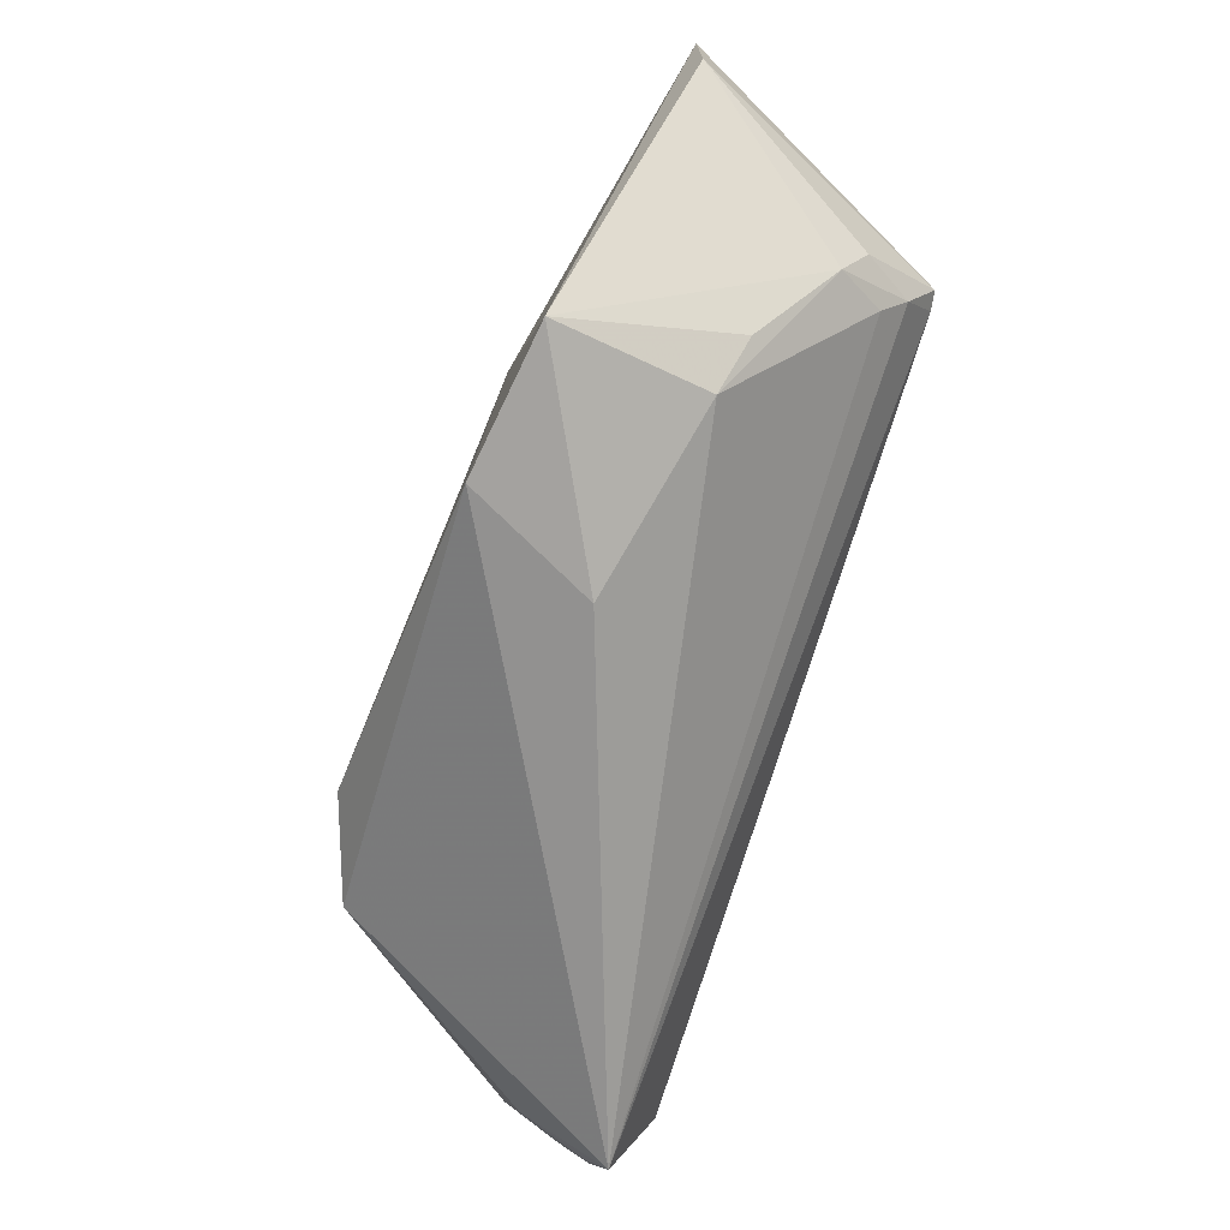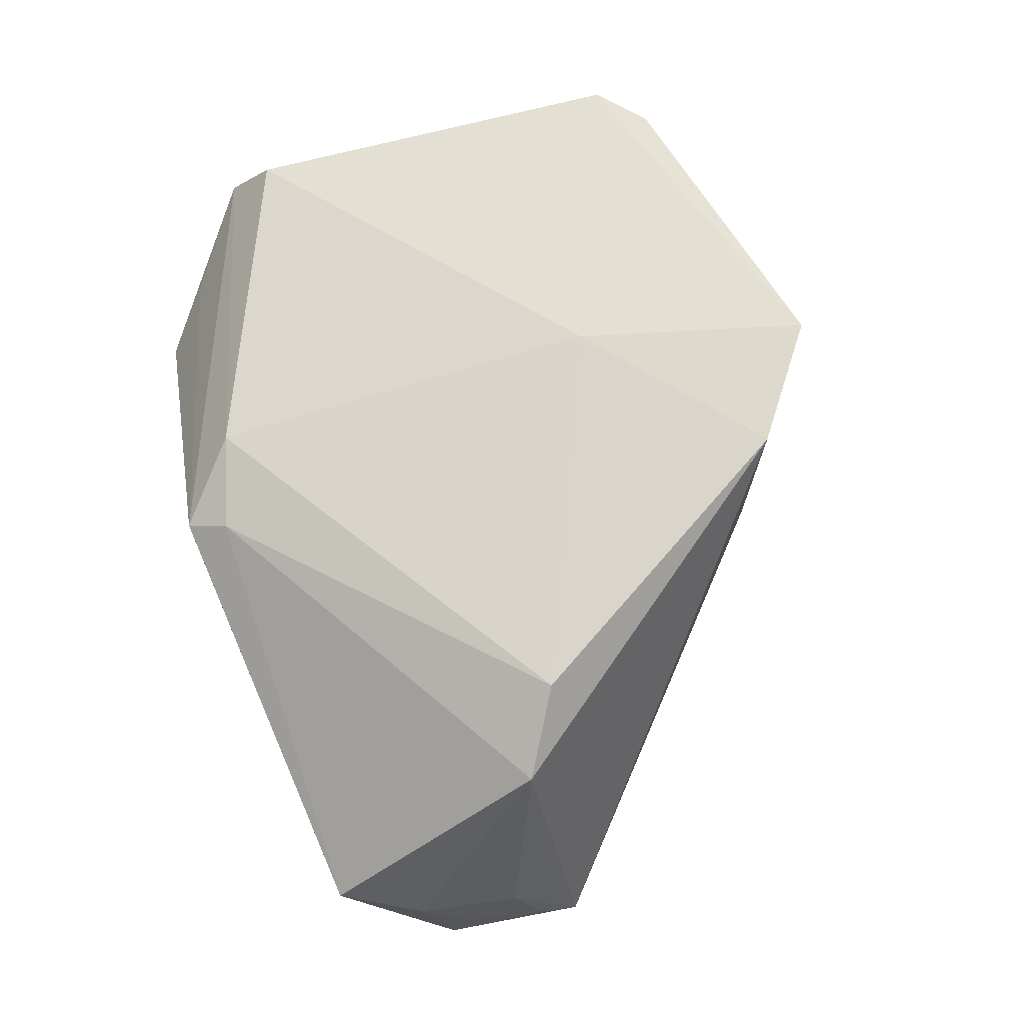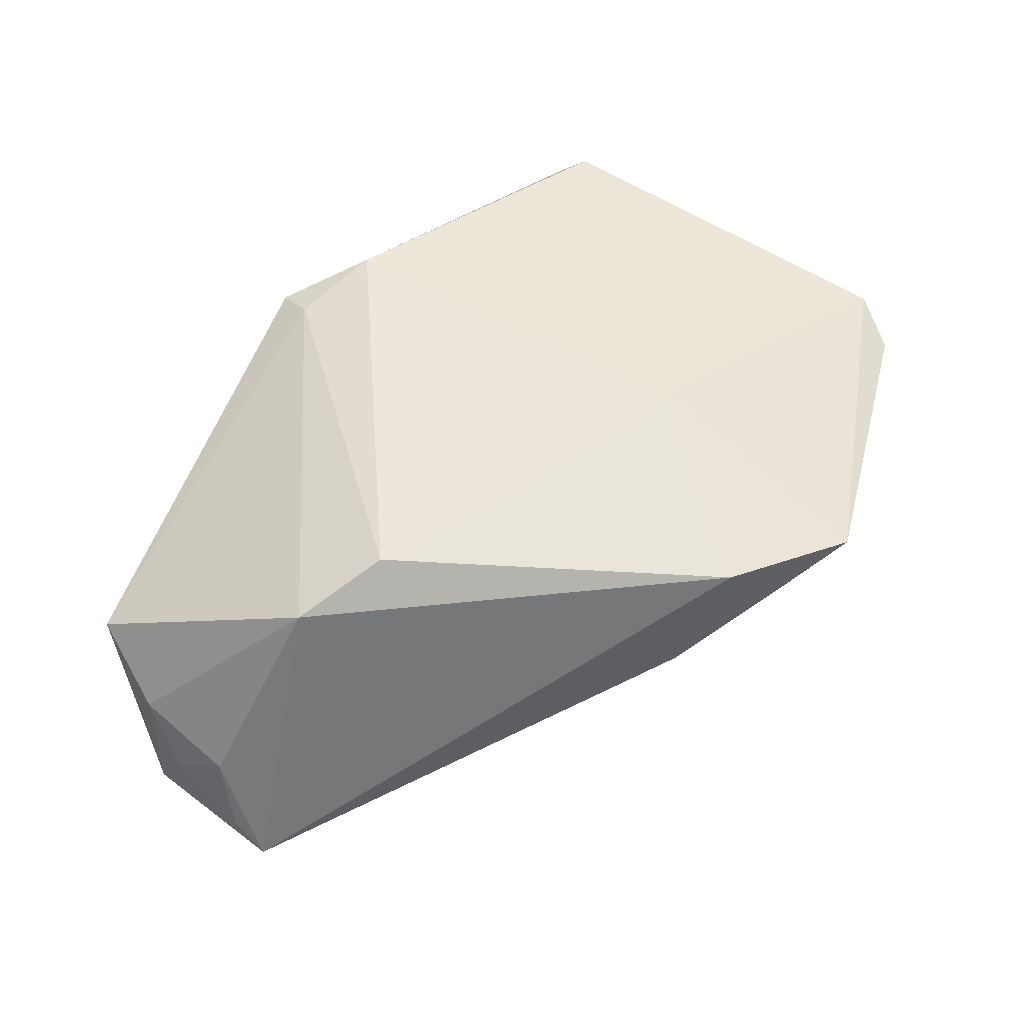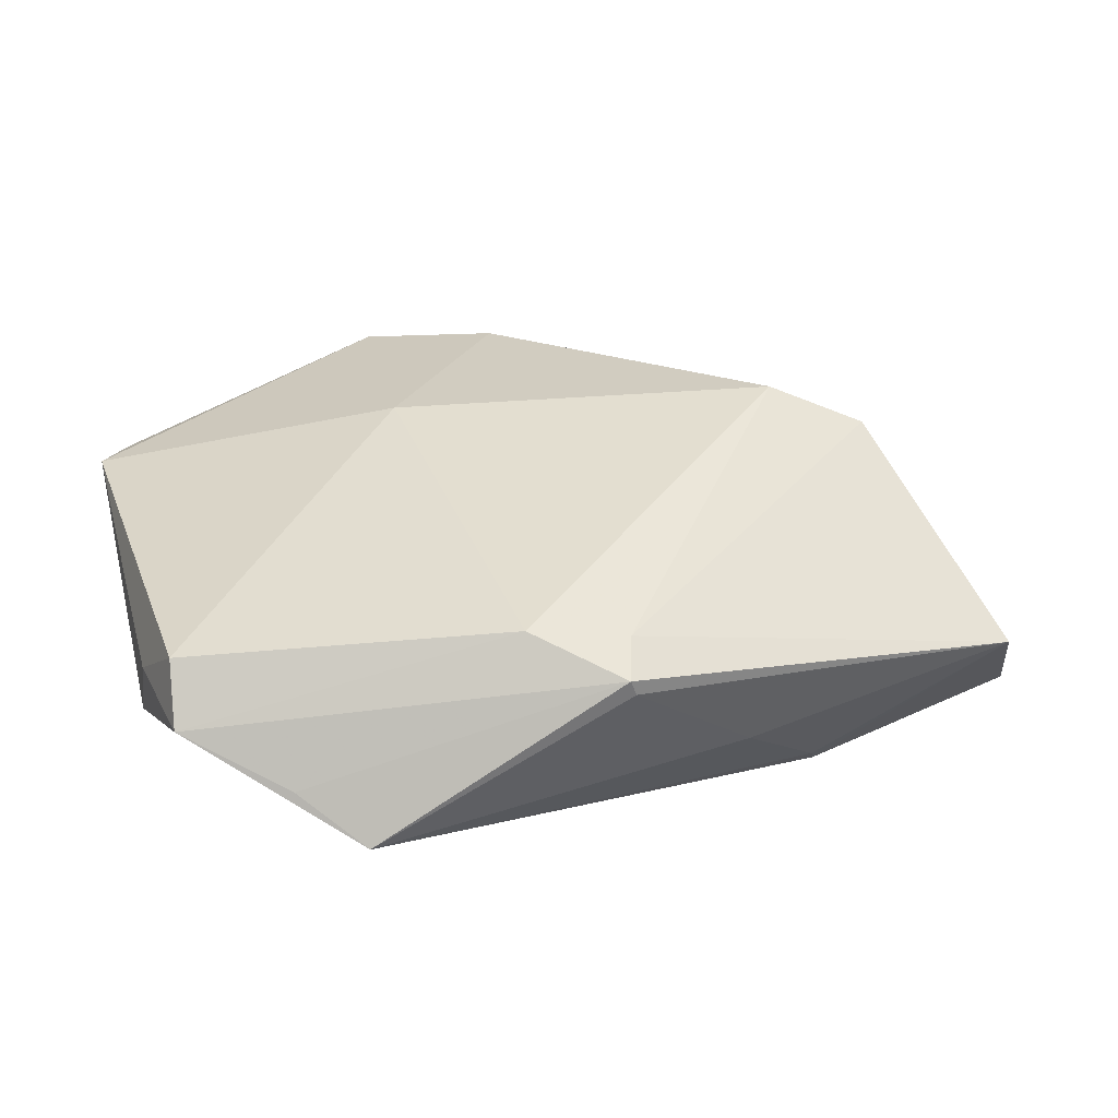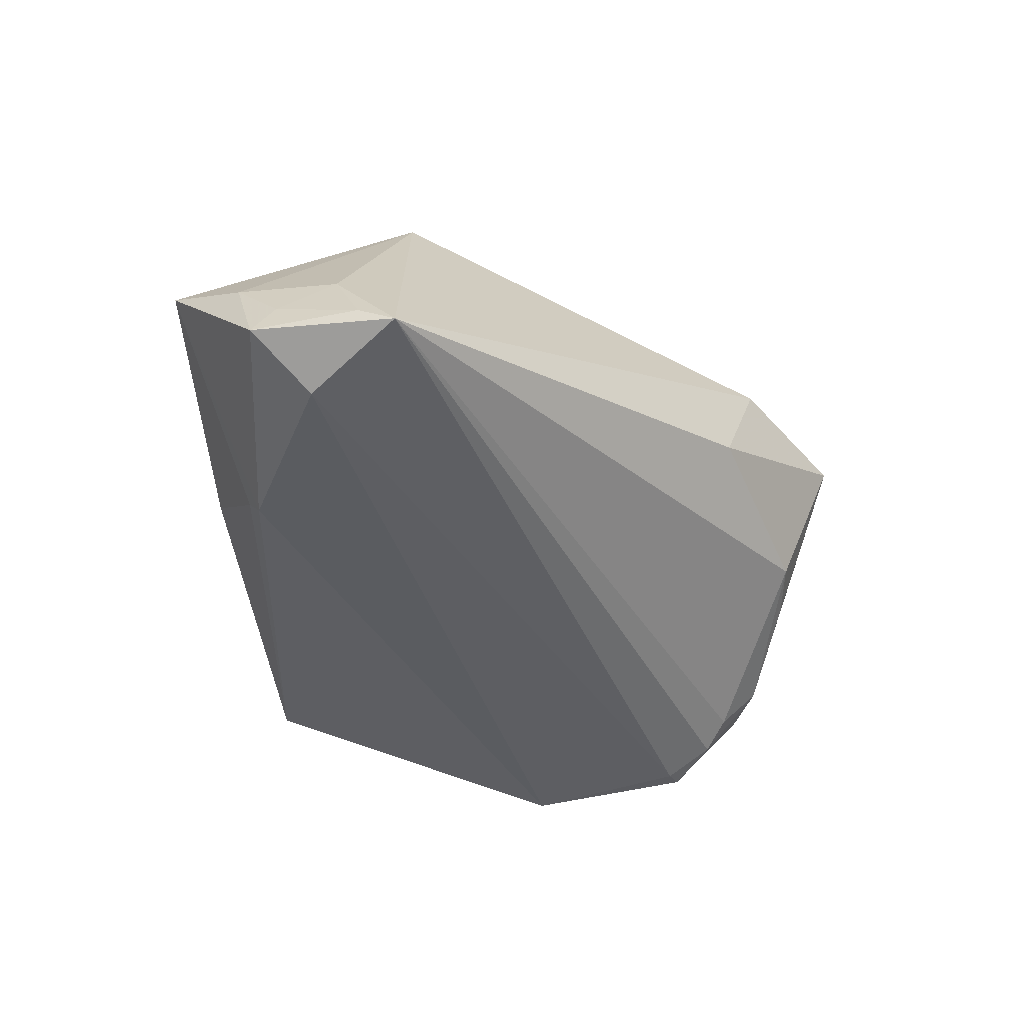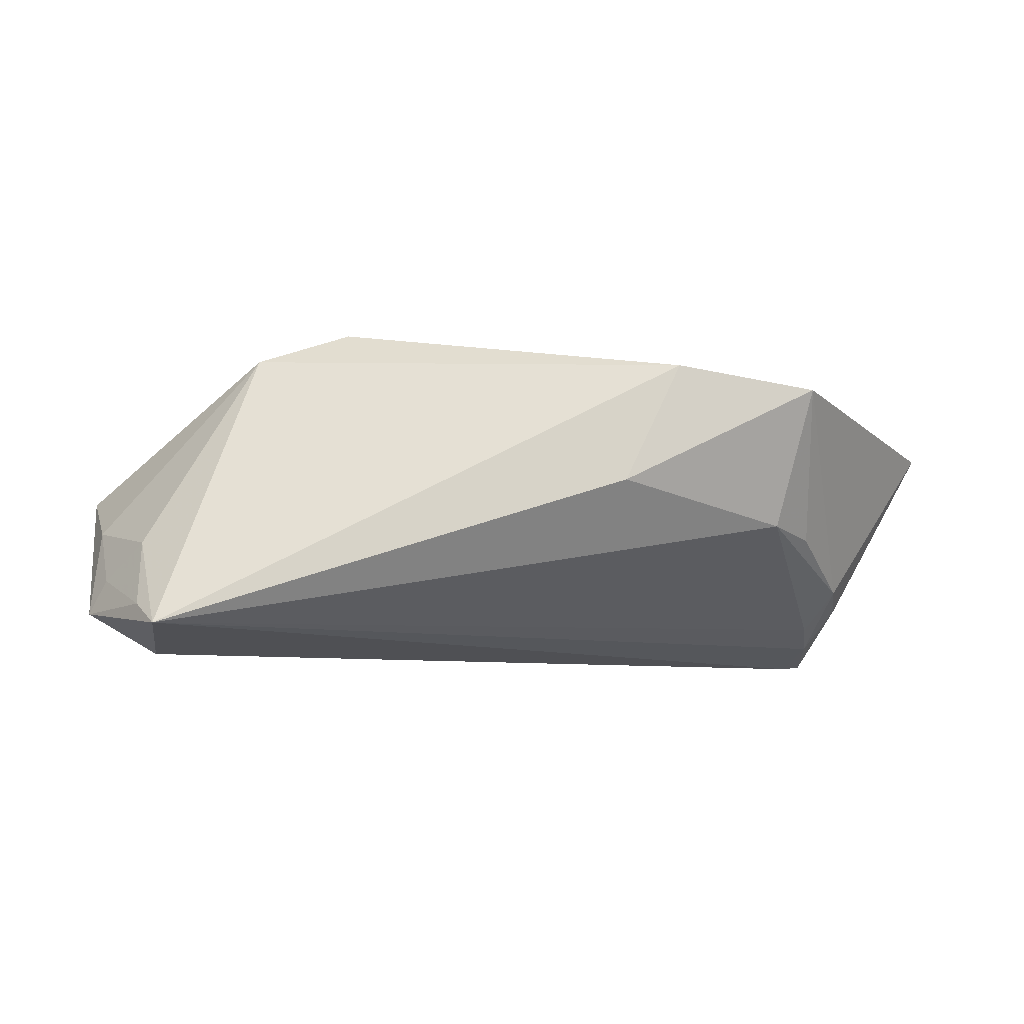
<metadata>
{"format":"obj","ext":"obj","renderer":"f3d","projection":"perspective","resolution":1024,"background":"white","views":[{"elev":77.9,"azim":109.2,"up":"+Y"},{"elev":78.2,"azim":79.2,"up":"+Z"},{"elev":55.4,"azim":126.7,"up":"+Z"},{"elev":33.6,"azim":-15.4,"up":"+Z"},{"elev":-42.3,"azim":102.9,"up":"+Z"},{"elev":-8.2,"azim":142.5,"up":"+Z"}]}
</metadata>
<code>
v 0.005187 0.02711 1.503e-05
v 0.04125 -0.01122 -0.01828
v 0.04694 -0.00498 -0.01347
v -0.03442 0.01337 -0.01805
v -0.03678 0.01064 -0.01544
v -0.003225 -0.03715 0.01058
v -0.03869 -0.004854 -0.01605
v -0.002654 -0.03715 0.00887
v -0.0288 -0.03715 -0.004224
v -0.0435 0.02485 0.00715
v -0.0002734 0.02988 0.01288
v -0.01184 -0.03103 0.01381
v 0.04709 -0.001013 -0.0158
v 0.04428 -0.0192 -0.004306
v -0.01989 0.0294 -0.004987
v -0.031 0.01787 -0.01615
v 0.04482 -0.008231 -0.006372
v 0.04086 -0.02799 0.0003753
v 0.04708 -0.01616 -0.01383
v 0.0329 -0.004077 0.0147
v -0.01365 0.031 -0.003979
v 0.04616 -0.01398 -0.01022
v -0.02957 0.02431 -0.009986
v -0.04505 -0.02592 0.004799
v -0.04248 -0.007918 -0.01018
v -0.04443 -0.02132 0.01015
v 0.02179 -0.02349 -0.01435
v -0.01347 0.03715 0.01056
v 0.02104 -0.02493 -0.01254
v -0.01958 -0.02288 0.01326
v -0.02848 0.02047 -0.01416
v -0.03273 0.02127 -0.01165
v -0.04709 -0.0104 -0.003403
v -0.01557 0.01094 0.0155
v -0.047 0.01944 0.008811
v 0.02356 -9.578e-05 0.01828
v -0.03494 -0.03234 0.0002887
v -0.001941 -0.03282 0.01261
v 0.01072 -0.03294 -0.00223
v -0.04675 -0.01363 0.004016
v -0.03262 0.01279 -0.01828
f 24 12 26
f 34 28 35
f 35 26 34
f 28 34 11
f 40 26 35
f 24 26 40
f 19 18 27
f 6 12 24
f 10 4 35
f 35 28 10
f 28 23 10
f 30 26 12
f 12 34 30
f 30 34 26
f 36 34 12
f 20 11 36
f 36 11 34
f 20 18 14
f 14 17 20
f 14 22 17
f 14 18 19
f 19 22 14
f 28 11 1
f 1 21 28
f 19 27 2
f 7 27 9
f 7 2 27
f 24 9 37
f 37 6 24
f 9 6 37
f 4 10 32
f 32 10 23
f 15 23 28
f 28 21 15
f 15 21 23
f 23 21 31
f 12 6 38
f 38 36 12
f 20 36 38
f 38 18 20
f 38 6 18
f 13 1 11
f 20 17 13
f 13 11 20
f 19 2 13
f 21 1 13
f 13 31 21
f 41 7 4
f 2 7 41
f 41 13 2
f 25 9 24
f 25 7 9
f 29 27 18
f 18 39 29
f 9 27 29
f 29 39 9
f 18 6 8
f 8 39 18
f 8 6 9
f 9 39 8
f 16 32 23
f 23 31 16
f 4 32 16
f 16 41 4
f 31 13 16
f 13 41 16
f 17 22 3
f 3 13 17
f 3 22 19
f 19 13 3
f 33 25 24
f 24 40 33
f 33 40 35
f 7 25 33
f 35 4 5
f 5 33 35
f 4 7 5
f 7 33 5

</code>
